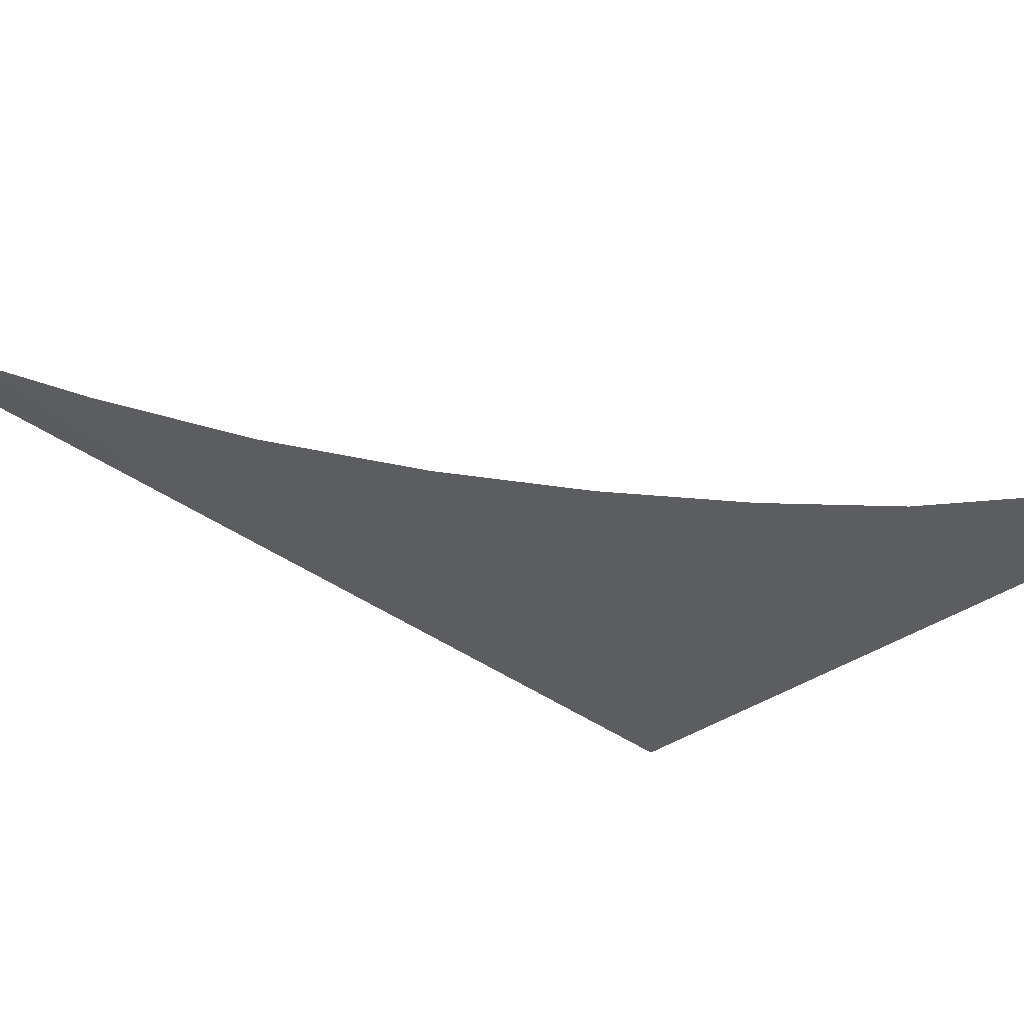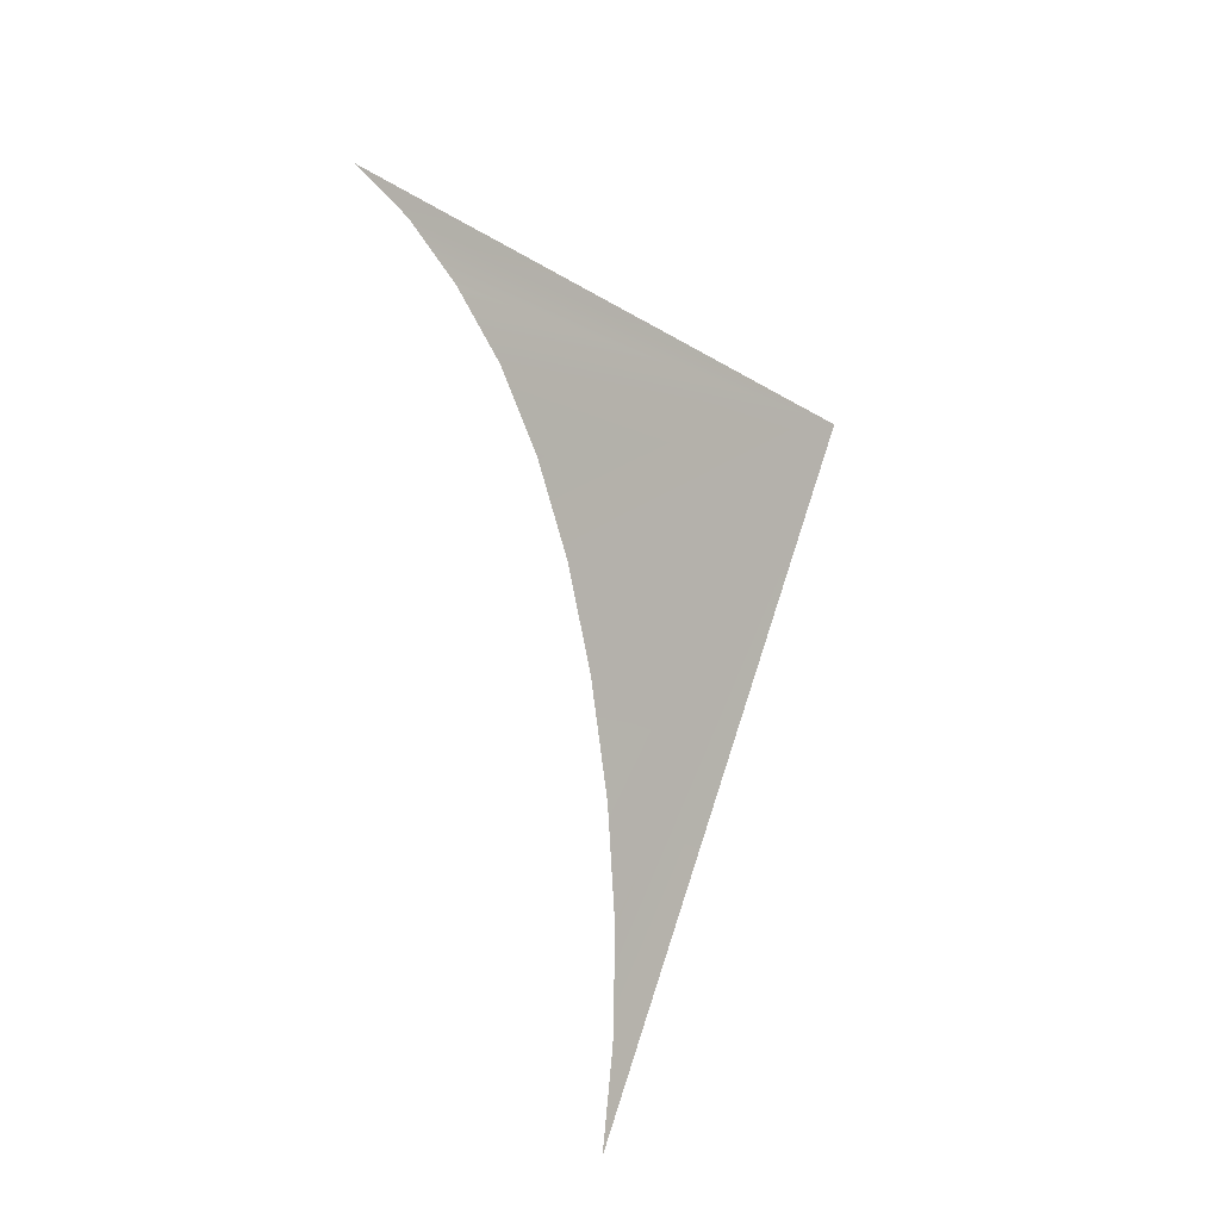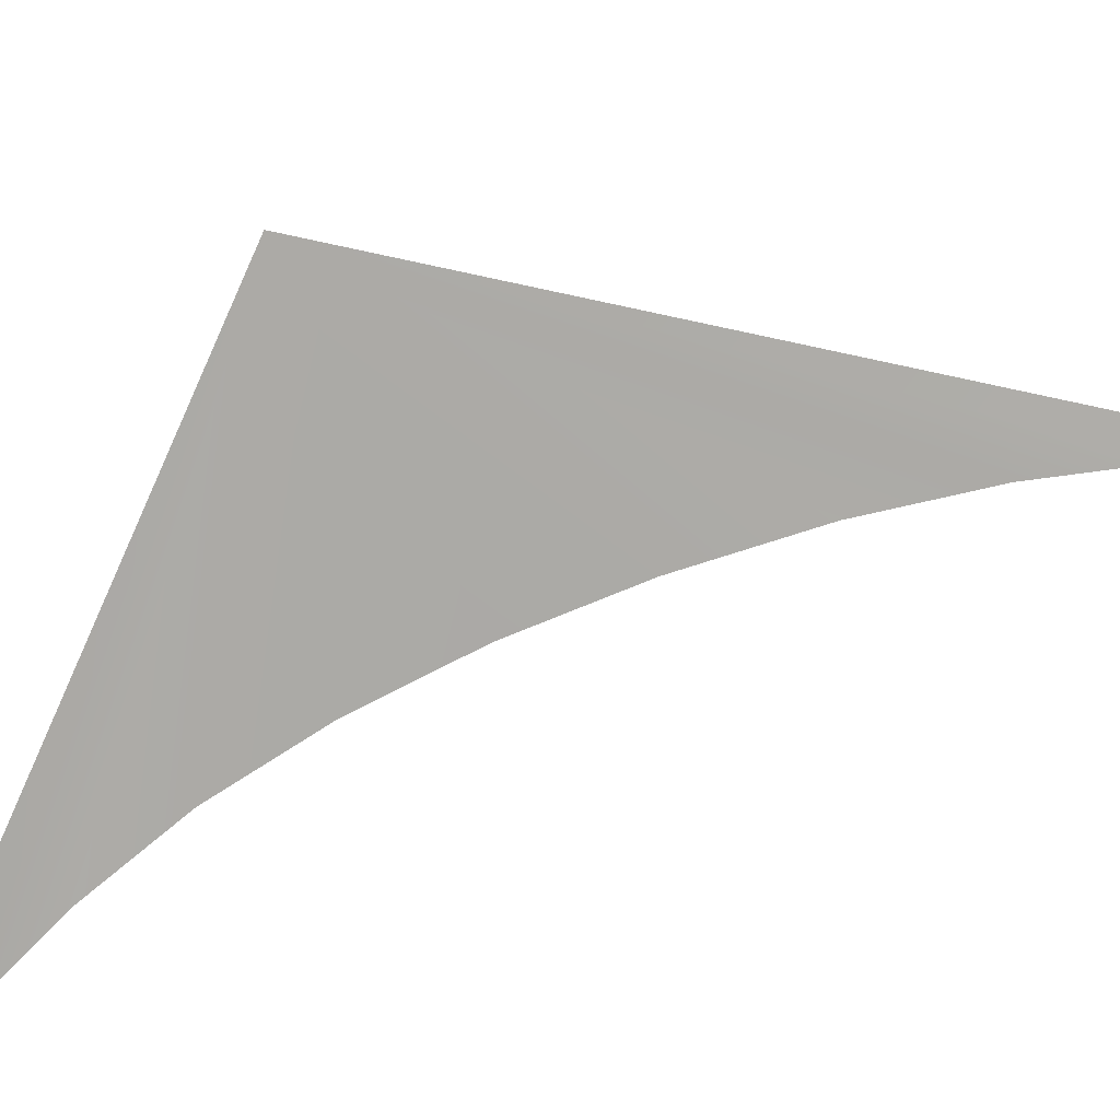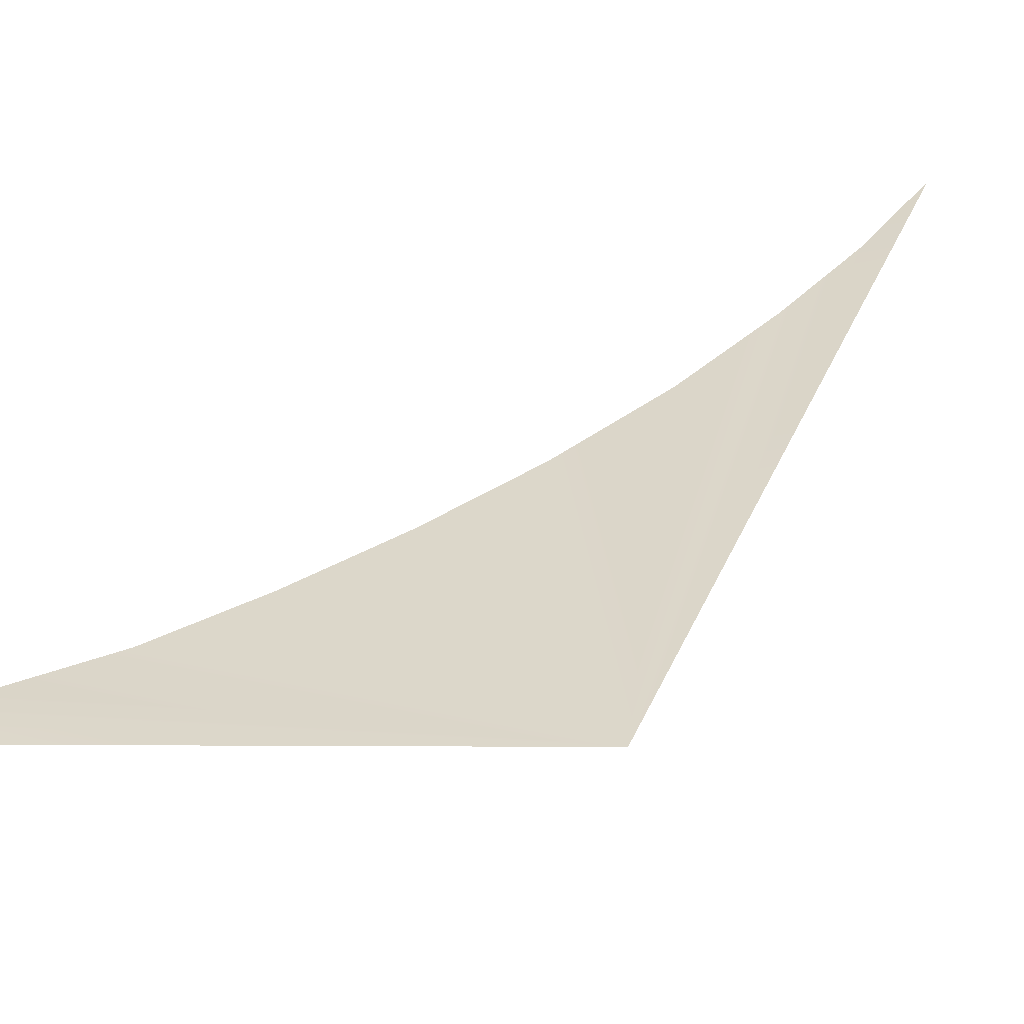
<metadata>
{"format":"obj","ext":"obj","renderer":"f3d","projection":"perspective","resolution":1024,"background":"white","views":[{"elev":-38.2,"azim":84.3,"up":"+Z"},{"elev":-17.6,"azim":-149.7,"up":"+Y"},{"elev":-73.2,"azim":-77.8,"up":"+Z"},{"elev":27.0,"azim":-132.2,"up":"+Z"}]}
</metadata>
<code>
o #ID2230
v -0.1759 0.3628 0.5045
v -0.1754 0.362 0.5047
v -0.1754 0.3619 0.5047
v -0.1754 0.3622 0.5046
v -0.1753 0.3617 0.5047
v -0.1754 0.3624 0.5046
v -0.1754 0.3626 0.5046
v -0.1753 0.3628 0.5045
v -0.1753 0.363 0.5045
v -0.1752 0.3631 0.5045
v -0.1751 0.3633 0.5044
v -0.175 0.3634 0.5044
f 1 2 3
f 3 2 1
f 1 4 2
f 2 4 1
f 1 3 5
f 5 3 1
f 1 6 4
f 4 6 1
f 1 7 6
f 6 7 1
f 8 7 1
f 1 7 8
f 9 8 1
f 1 8 9
f 10 9 1
f 1 9 10
f 11 10 1
f 1 10 11
f 12 11 1
f 1 11 12

</code>
